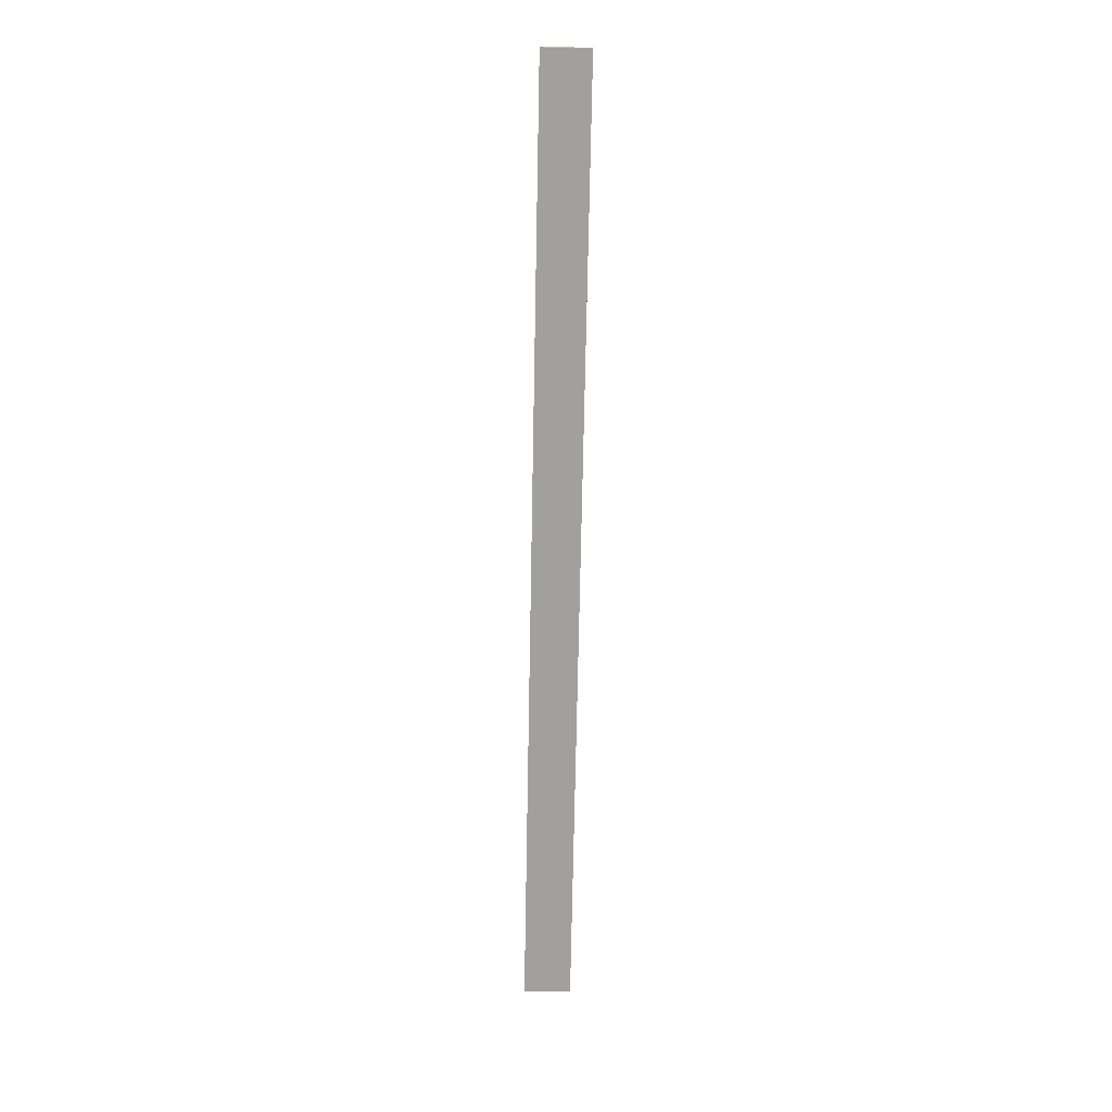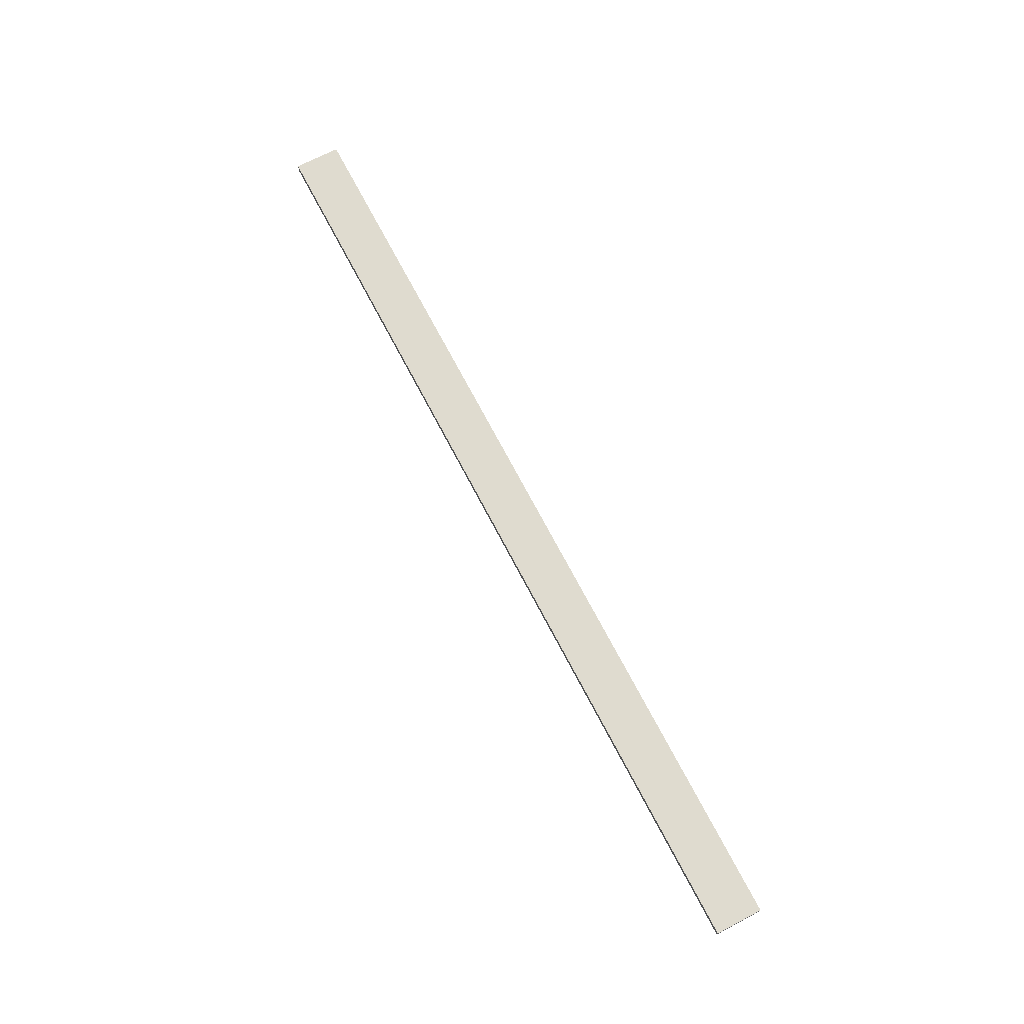
<metadata>
{"format":"obj","ext":"obj","renderer":"f3d","projection":"perspective","resolution":1024,"background":"white","views":[{"elev":-71.9,"azim":-91.1,"up":"+Z"},{"elev":70.5,"azim":62.5,"up":"+Z"}]}
</metadata>
<code>
v -24.96 0 0.5
v -19.96 0 0.5
v -24.96 5 0.5
v -24.96 5 0.5
v -24.96 4e-06 0.5
v -24.96 0 0.5
v -24.96 0 0.5
v -19.96 0 -0.5
v -19.96 5 0.5
v -24.96 5 0.5
v -29.96 5 0.5
v -29.96 0 0.5
v -24.96 0 -0.5
v -14.96 0 -0.5
v -14.96 0 0.5
v -24.96 5 -0.5
v -24.96 5 -0.5
v -24.96 5 0.5
v -29.96 5 -0.5
v -34.96 5 0.5
v -24.96 0 -0.5
v -24.96 0 -0.5
v -24.96 4e-06 -0.5
v -19.96 5 -0.5
v -14.96 5 -0.5
v -14.96 5 0.5
v -24.96 5 -0.5
v -34.96 5 -0.5
v -34.96 0 0.5
v -29.96 0 -0.5
v -9.962 5 -0.5
v -9.962 0 -0.5
v -9.962 0 0.5
v -24.96 5 -0.5
v -34.96 0 -0.5
v -34.96 5 -0.5
v -34.96 5 0.5
v -9.962 5 0.5
v -34.96 0 -0.5
v -34.96 0 0.5
v -4.962 5 0.5
v -4.962 5 -0.5
v -4.962 0 -0.5
v -4.962 0 0.5
v -39.96 0 -0.5
v -39.96 5 -0.5
v -39.96 5 0.5
v -39.96 0 0.5
v 0 0.03779 0.5
v 0 0 0.5
v 0 5 0.4924
v 0 5 0.5
v 0 4.962 -0.5
v 0 5 -0.5
v 0 0 -0.4924
v 0 0 -0.5
v -44.96 0 0.5
v -44.96 0 -0.5
v -44.96 5 -0.5
v -44.96 5 0.5
v -49.96 5 0.5
v -49.96 0 0.5
v -49.96 0 -0.5
v -49.96 5 -0.5
v 0.03779 0 0.5
v 0.03779 4.962 0.5
v 0.03779 5 0.5
v 0.03779 5 -0.4924
v 0.03779 5 -0.5
v 0.03779 0.03779 -0.5
v 0.03779 0 -0.5
v 0.03779 0 0.4924
v 25 0 0.5
v 30 0 0.5
v 25 5 0.5
v 20 5 0.5
v 30 0 -0.5
v 30 5 0.5
v 20 5 -0.5
v 20 0 0.5
v 25 0 -0.5
v 35 0 -0.5
v 25 5 -0.5
v 35 0 0.5
v 15 5 -0.5
v 15 5 0.5
v 30 5 -0.5
v 35 5 -0.5
v 35 5 0.5
v 15 0 -0.5
v 20 0 -0.5
v 15 0 0.5
v 40 5 -0.5
v 40 0 -0.5
v 40 0 0.5
v 10 0 -0.5
v 10 5 -0.5
v 10 5 0.5
v 40 5 0.5
v 10 0 0.5
v 45 5 0.5
v 45 5 -0.5
v 45 0 -0.5
v 45 0 0.5
v 5 0 0.5
v 5 0 -0.5
v 5 5 -0.5
v 5 5 0.5
v 50 0 0.5
v 50 5 0.5
v 50 5 -0.5
v 50 0 -0.5
f 1 2 3
f 3 4 5 6 1
f 7 8 2 1
f 3 2 9 10
f 10 4 3
f 4 11 5
f 5 11 12 6
f 1 6 7
f 13 8 7
f 8 14 2
f 2 15 9
f 10 9 16
f 16 17 18 4 10
f 18 19 11 4
f 20 12 11
f 6 12 21
f 7 6 21 22 13
f 23 24 8 13
f 8 25 14
f 2 14 15
f 9 15 26
f 16 9 24 27
f 27 17 16
f 17 19 18
f 28 11 19
f 20 11 28
f 29 12 20
f 21 12 30 22
f 13 22 23
f 27 24 23
f 24 25 8
f 25 31 14
f 14 32 15
f 9 26 24
f 15 33 26
f 23 22 34 17 27
f 34 30 19 17
f 28 19 35
f 28 36 20
f 20 37 29
f 29 30 12
f 22 30 34
f 24 26 25
f 25 38 31
f 14 31 32
f 15 32 33
f 26 33 38
f 35 19 30
f 35 39 28
f 28 39 36
f 20 36 37
f 29 37 40
f 35 30 29
f 26 38 25
f 38 41 31
f 31 42 32
f 32 43 33
f 33 44 38
f 35 40 39
f 39 45 36
f 36 46 37
f 29 40 35
f 37 47 40
f 38 44 41
f 31 41 42
f 32 42 43
f 33 43 44
f 40 48 39
f 39 48 45
f 36 45 46
f 37 46 47
f 40 47 48
f 49 41 44 50
f 51 42 41 52
f 53 43 42 54
f 55 44 43 56
f 57 45 48
f 58 46 45
f 59 47 46
f 60 48 47
f 52 41 49
f 50 44 55
f 54 42 51
f 56 43 53
f 57 48 60
f 58 45 57
f 59 46 58
f 60 47 59
f 61 57 60
f 62 58 57
f 63 59 58
f 64 60 59
f 61 60 64
f 62 57 61
f 63 58 62
f 64 59 63
f 64 62 61
f 63 62 64
f 50 65 49
f 49 65 66 67 52
f 52 67 51
f 51 67 68 69 54
f 54 69 53
f 53 69 70 71 56
f 56 71 55
f 55 71 72 65 50
f 73 74 75
f 76 73 75
f 73 77 74
f 75 74 78
f 76 75 79
f 80 73 76
f 81 77 73
f 77 82 74
f 75 78 83
f 74 84 78
f 85 76 79
f 79 75 83
f 86 80 76
f 80 81 73
f 81 87 77
f 77 88 82
f 74 82 84
f 83 78 87
f 78 84 89
f 85 79 90
f 86 76 85
f 79 83 91
f 92 80 86
f 91 81 80
f 83 87 81
f 87 88 77
f 88 93 82
f 82 94 84
f 78 89 87
f 84 95 89
f 96 85 90
f 90 79 91
f 97 86 85
f 91 83 81
f 98 92 86
f 92 91 80
f 87 89 88
f 88 99 93
f 82 93 94
f 84 94 95
f 89 95 99
f 96 90 100
f 97 85 96
f 90 91 92
f 98 86 97
f 100 92 98
f 89 99 88
f 99 101 93
f 93 102 94
f 94 103 95
f 95 104 99
f 105 96 100
f 100 90 92
f 106 97 96
f 107 98 97
f 108 100 98
f 99 104 101
f 93 101 102
f 94 102 103
f 95 103 104
f 105 100 108
f 106 96 105
f 107 97 106
f 108 98 107
f 104 109 101
f 101 110 102
f 102 111 103
f 103 112 104
f 66 105 108 67
f 72 106 105 65
f 70 107 106 71
f 68 108 107 69
f 104 112 109
f 101 109 110
f 102 110 111
f 103 111 112
f 65 105 66
f 67 108 68
f 71 106 72
f 69 107 70
f 109 112 110
f 110 112 111

</code>
